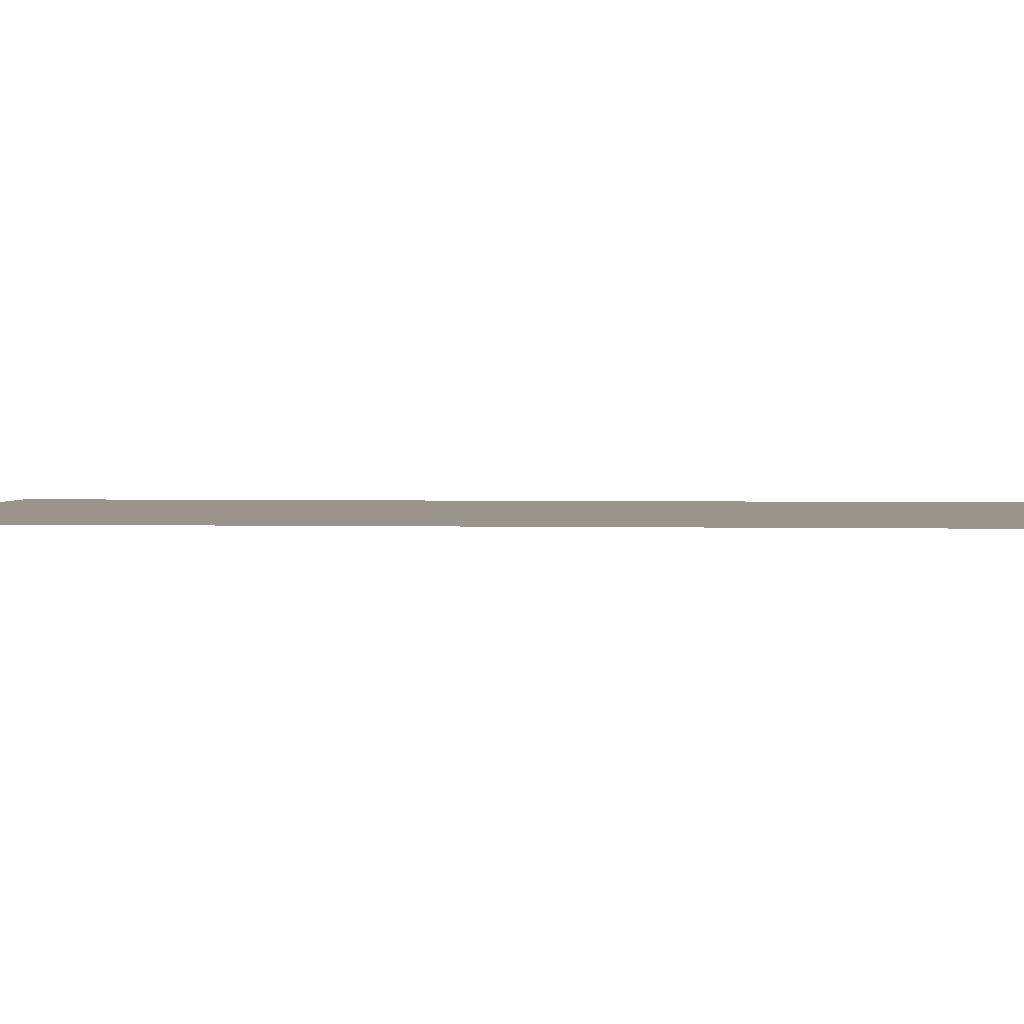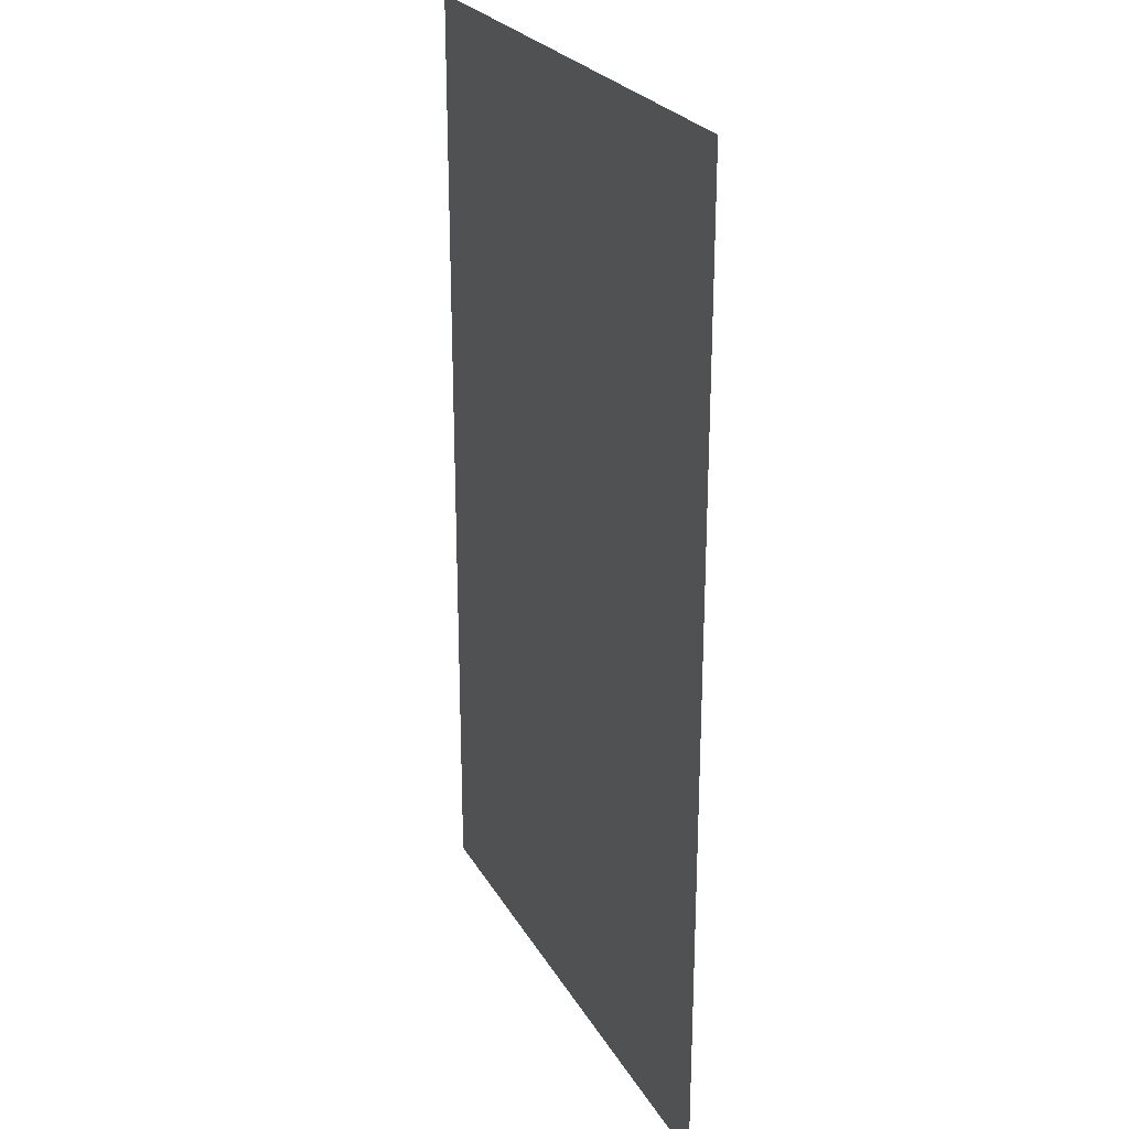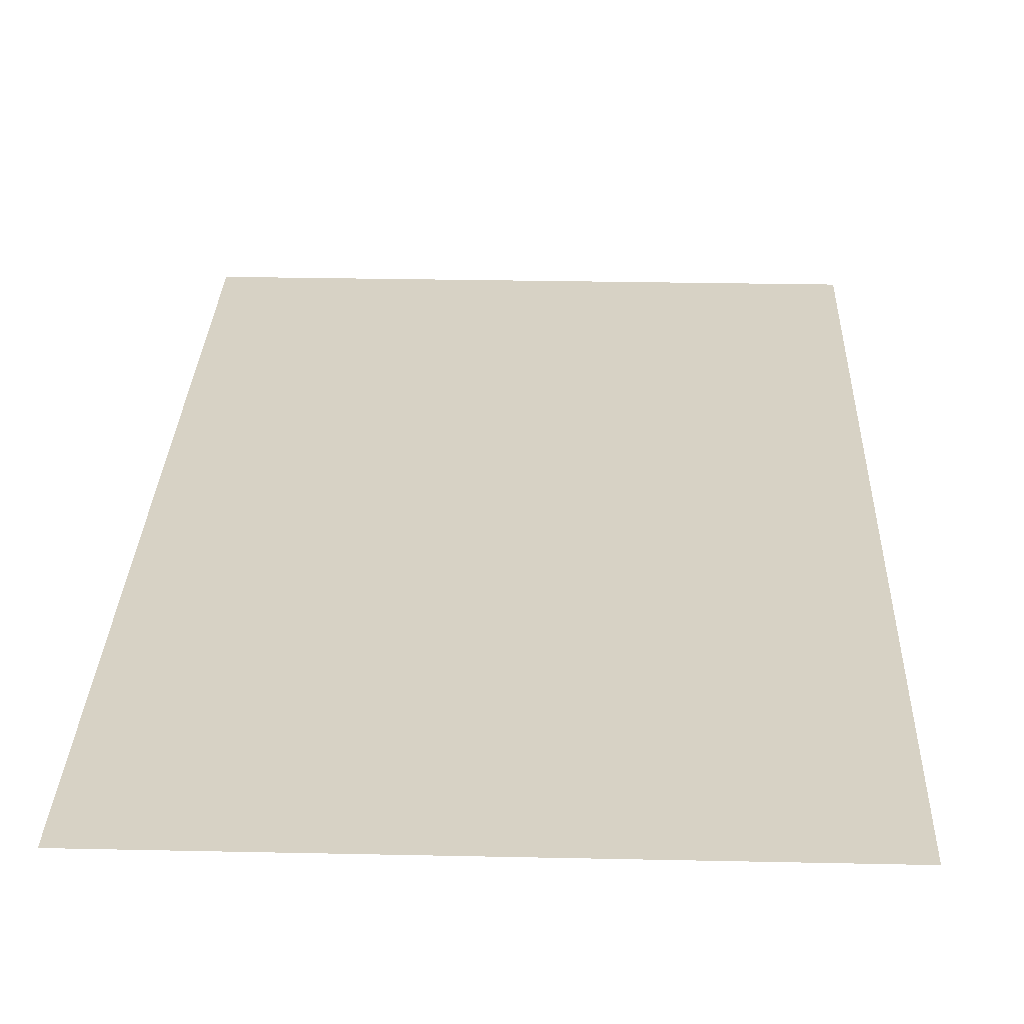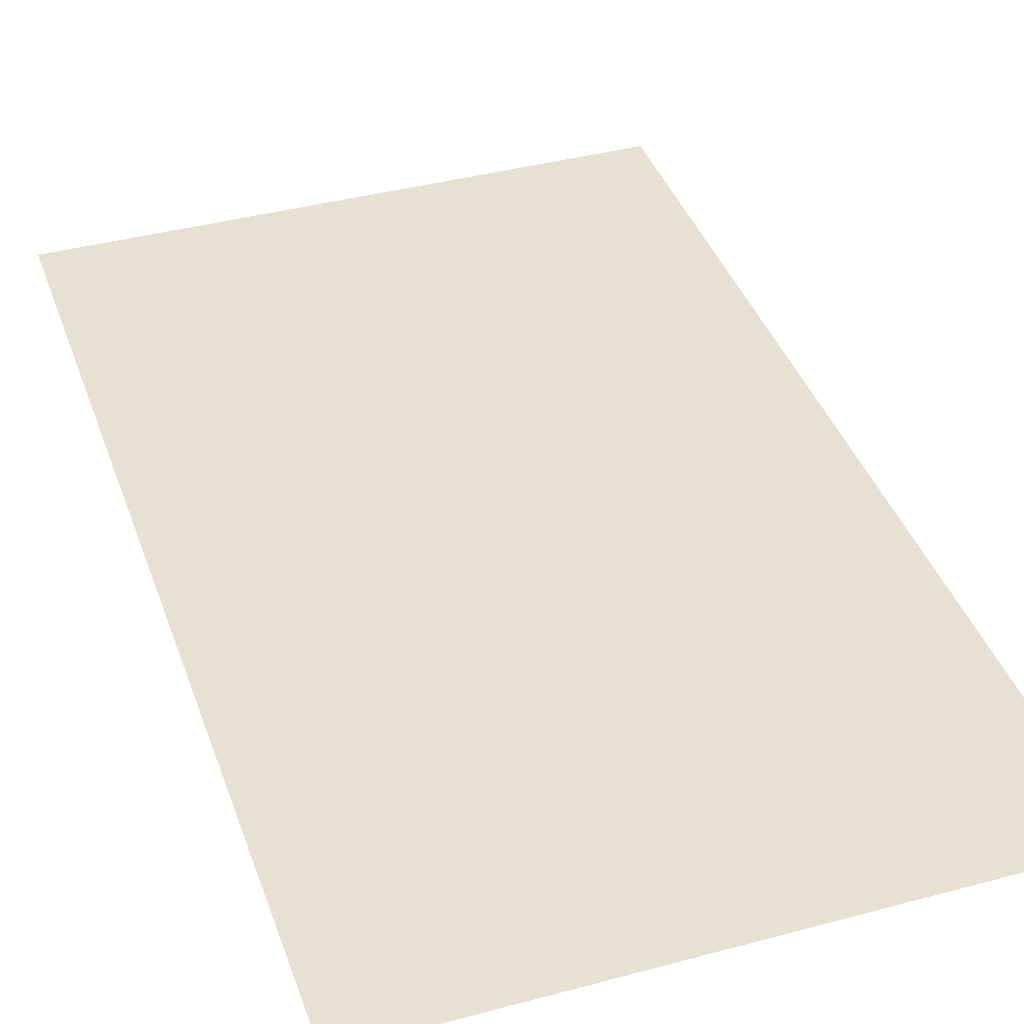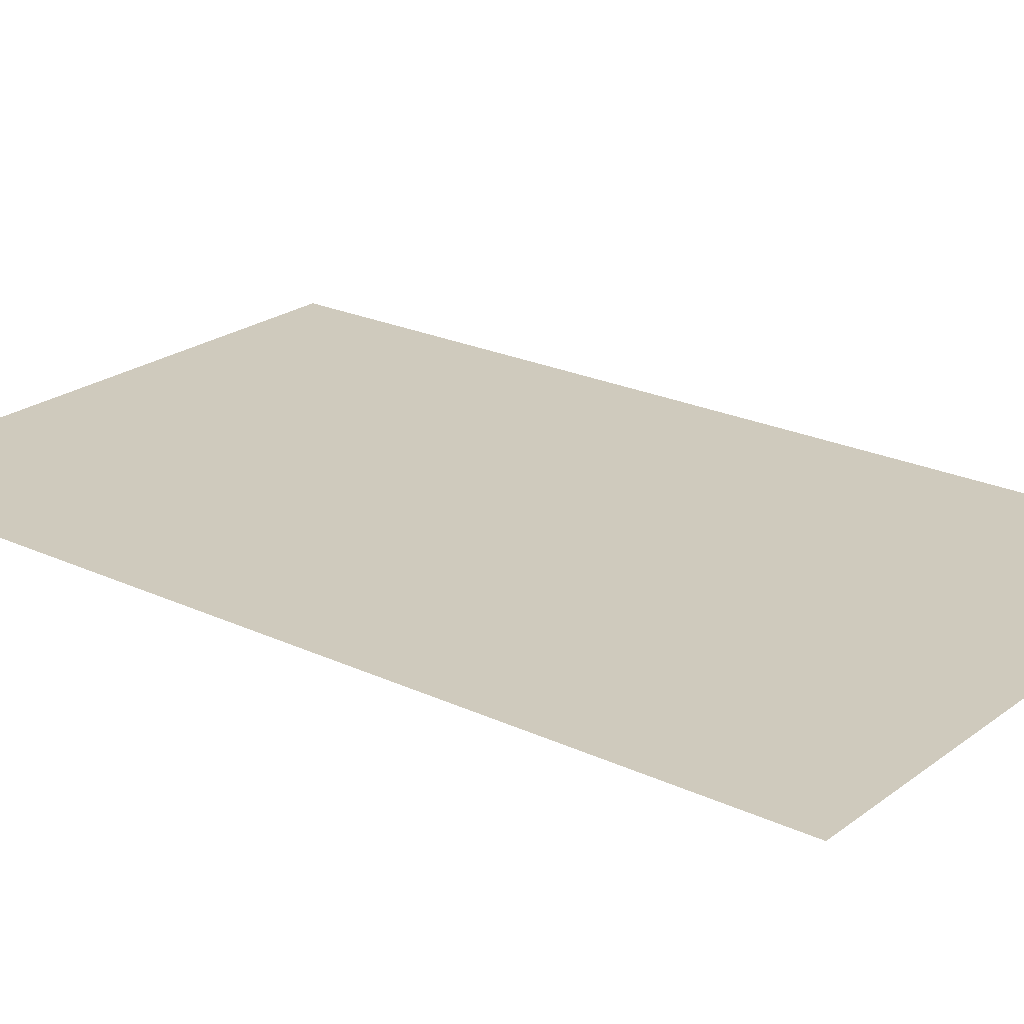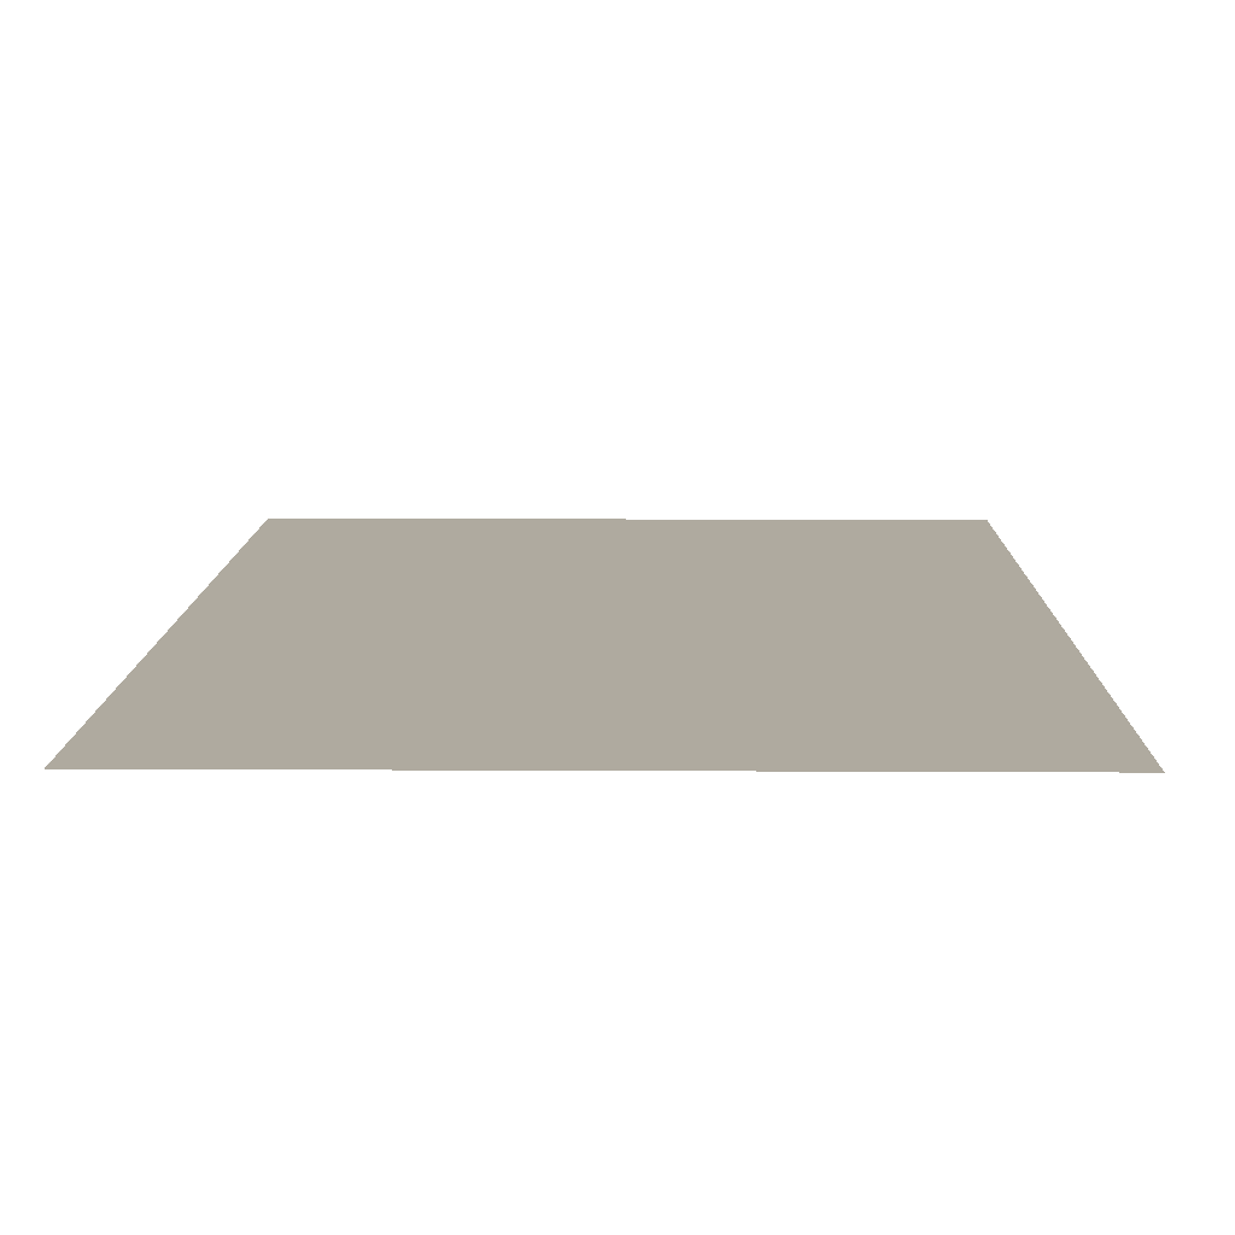
<metadata>
{"format":"obj","ext":"obj","renderer":"f3d","projection":"perspective","resolution":1024,"background":"white","views":[{"elev":2.0,"azim":-84.2,"up":"+Z"},{"elev":25.1,"azim":66.6,"up":"+Y"},{"elev":27.4,"azim":1.9,"up":"+Z"},{"elev":39.6,"azim":-18.5,"up":"+Z"},{"elev":22.8,"azim":-51.4,"up":"+Z"},{"elev":9.5,"azim":-179.1,"up":"+Z"}]}
</metadata>
<code>
v 0 -17 0
v -1.094 -17 0
v -1.094 -15.19 0
v 0 -15.19 0
g motos_mesh_0005
f 1 2 3 4

</code>
